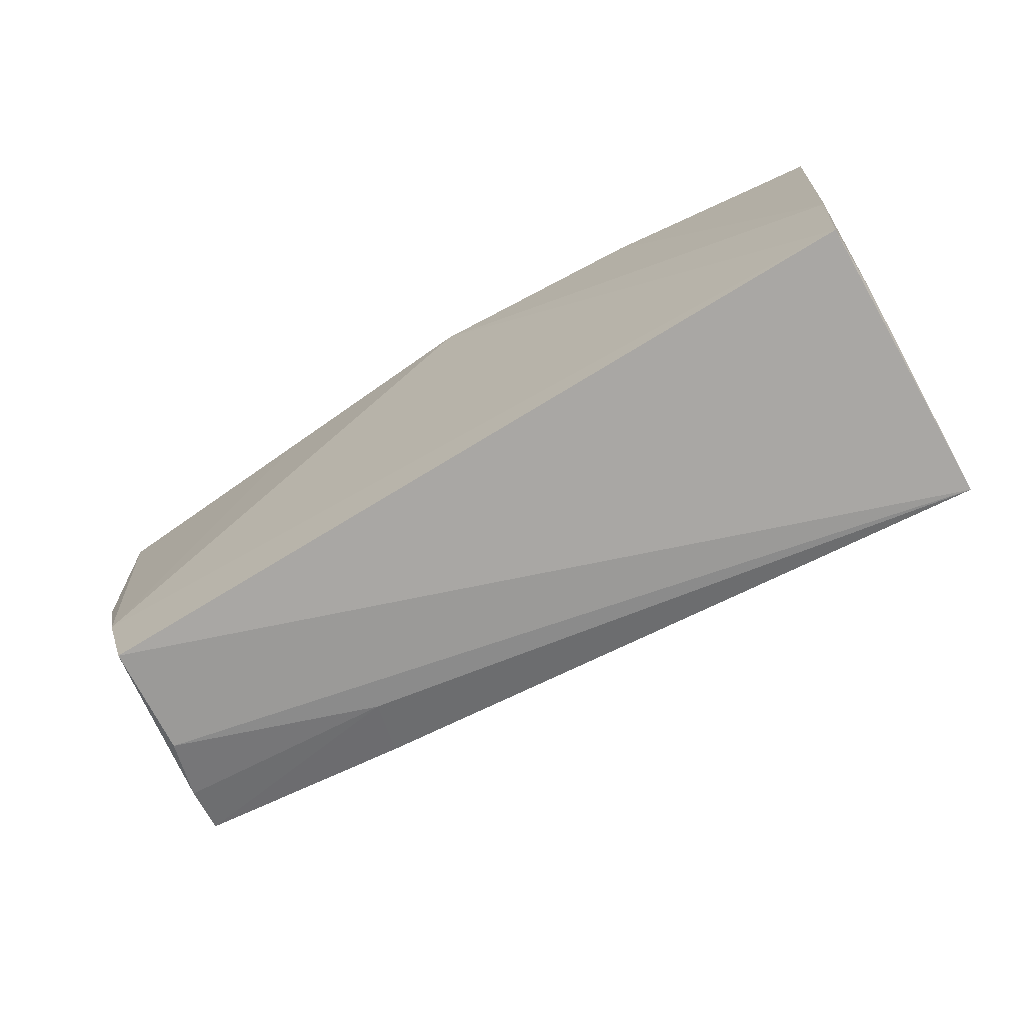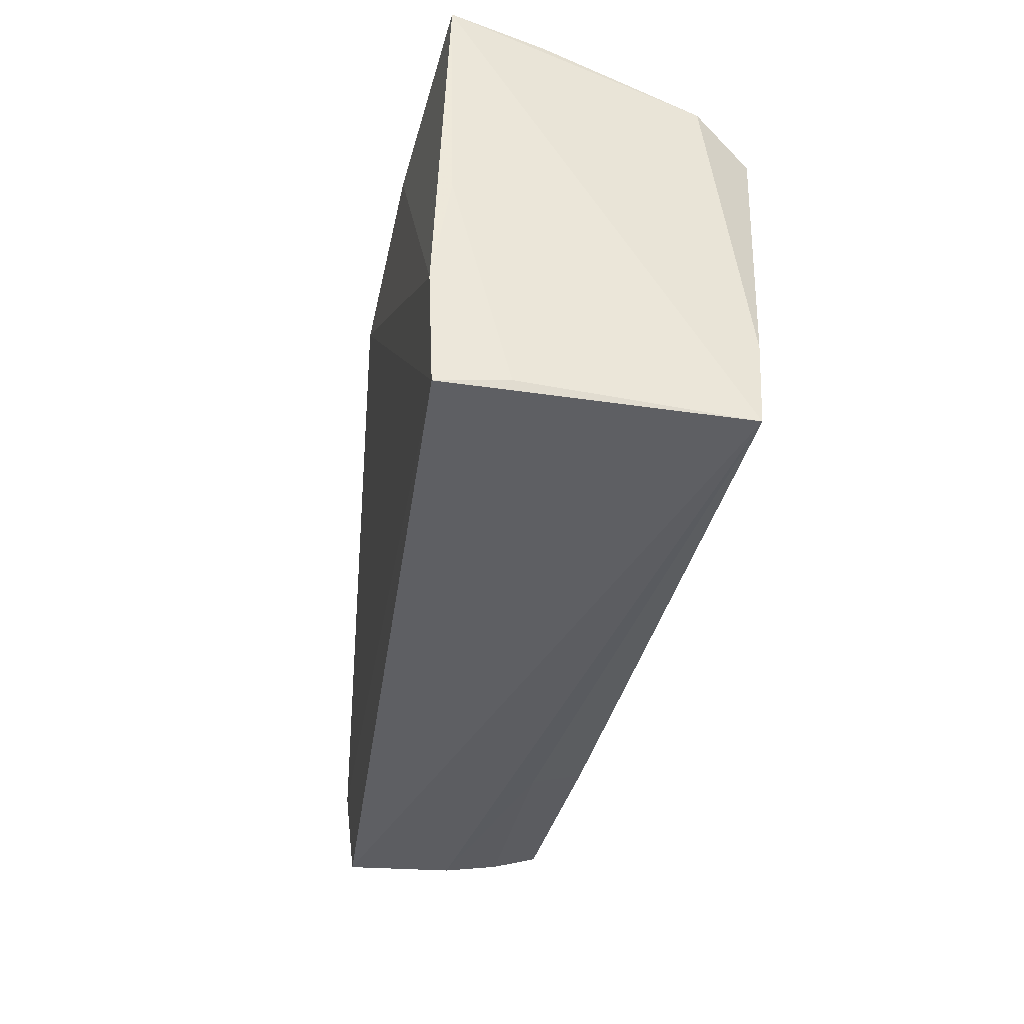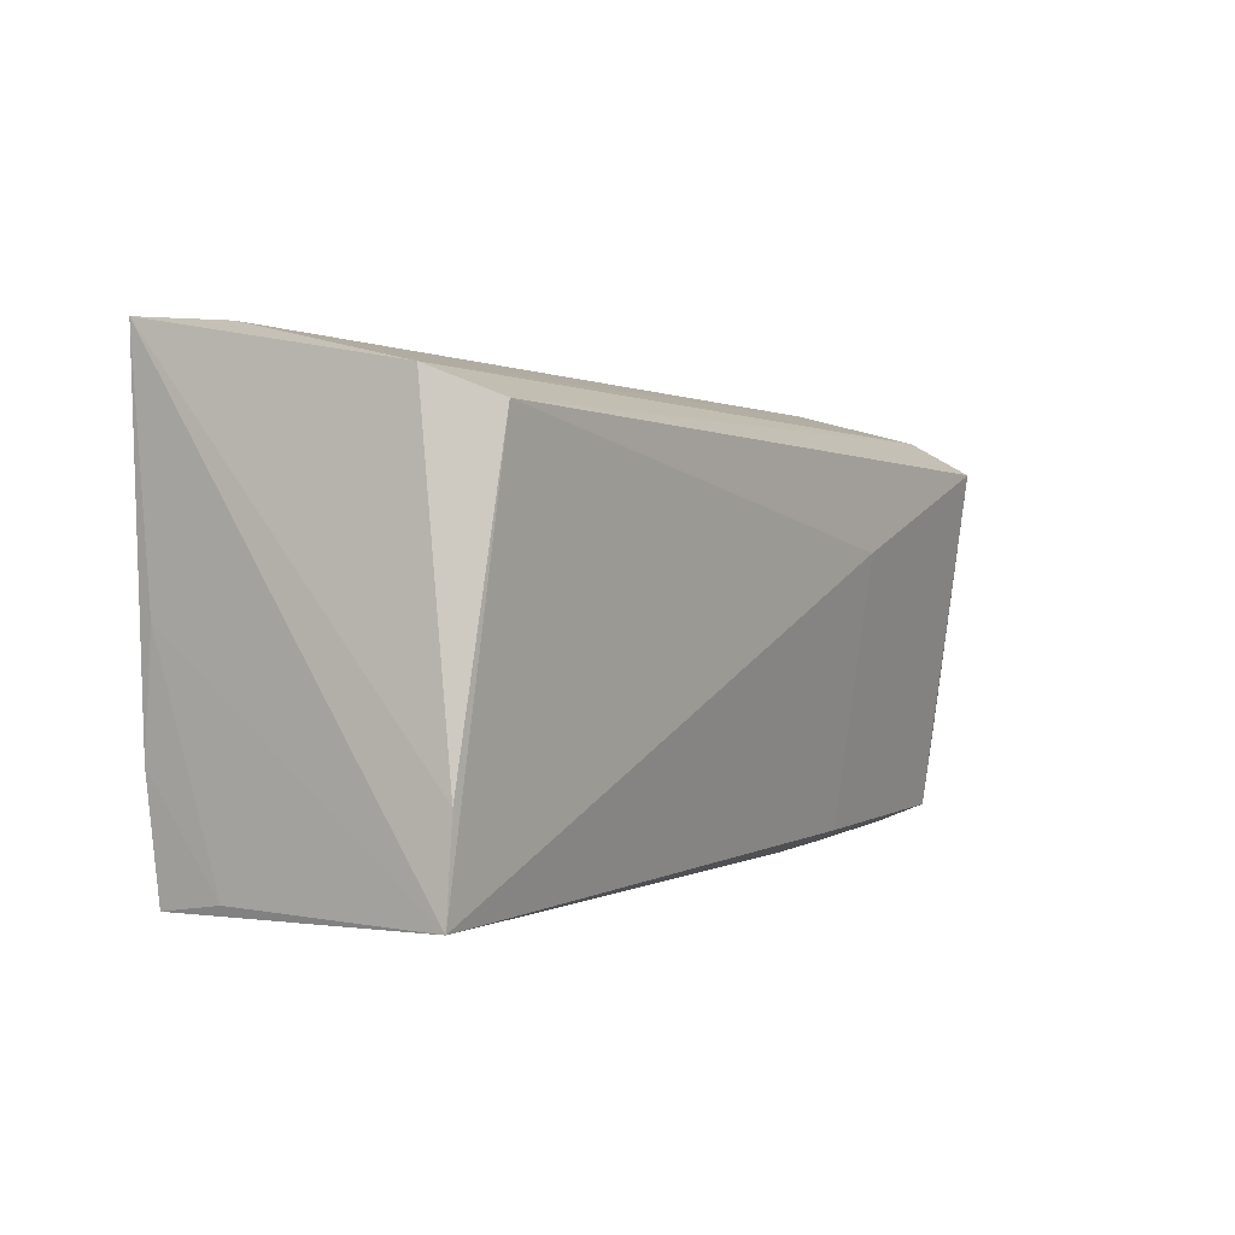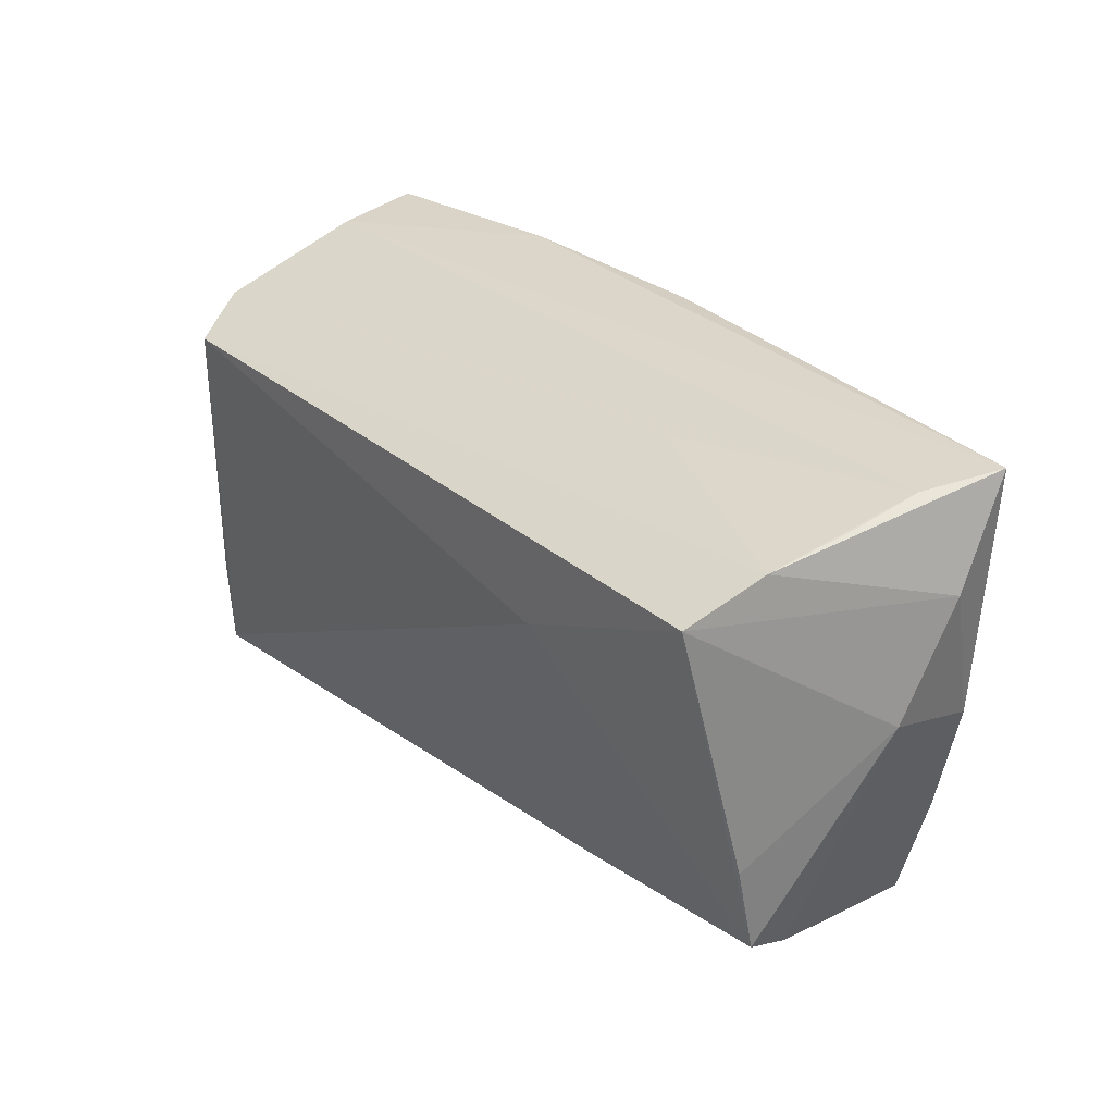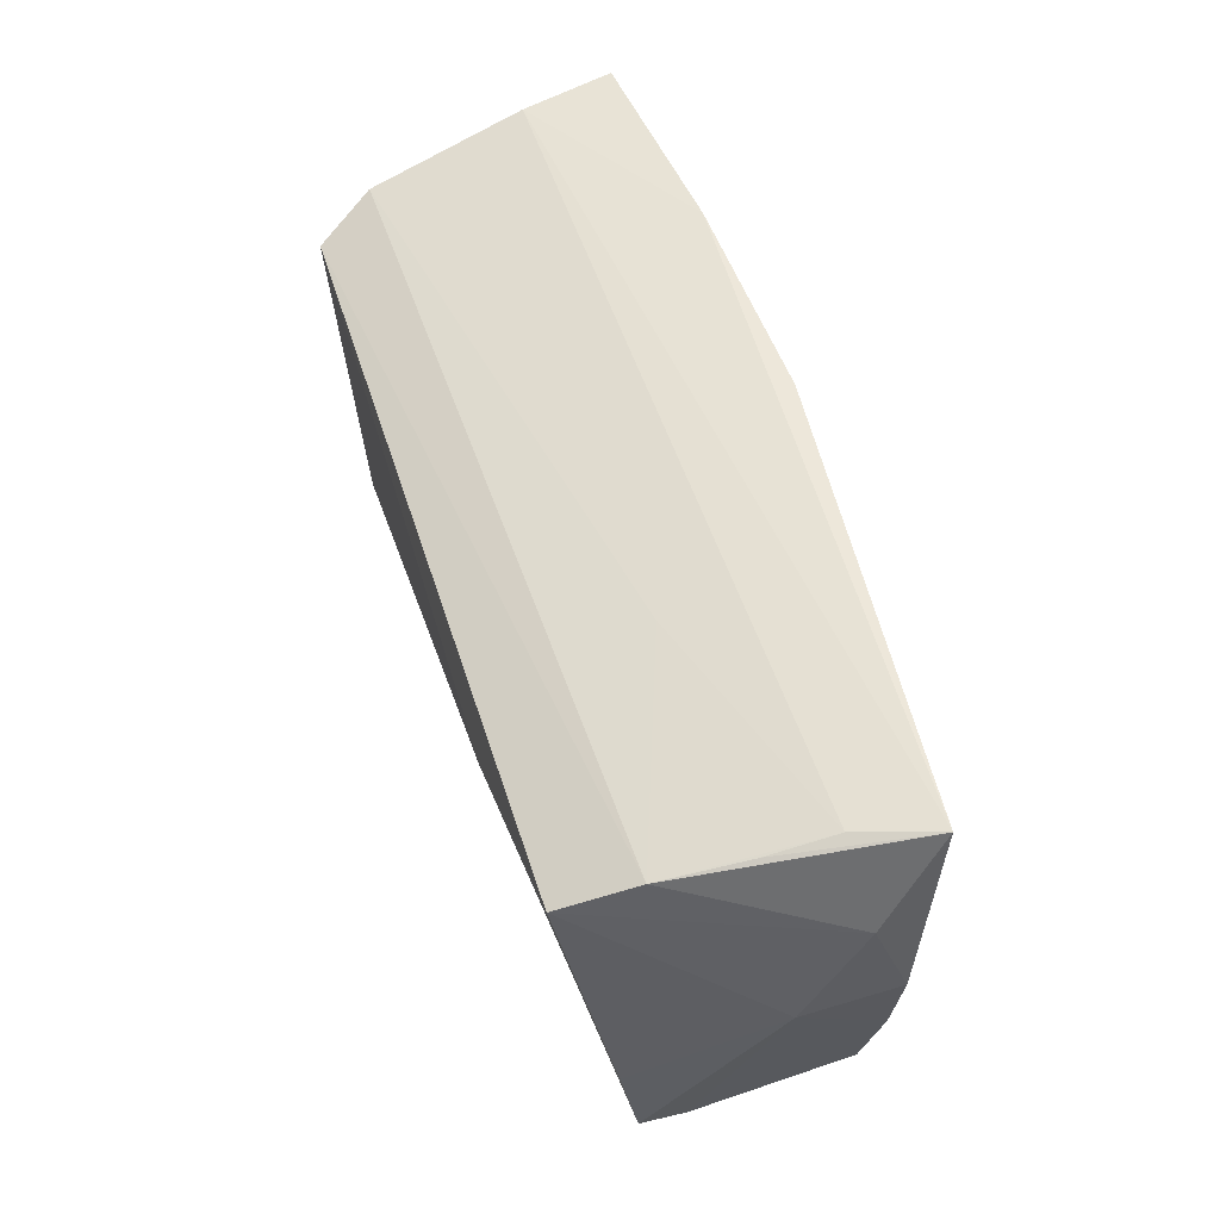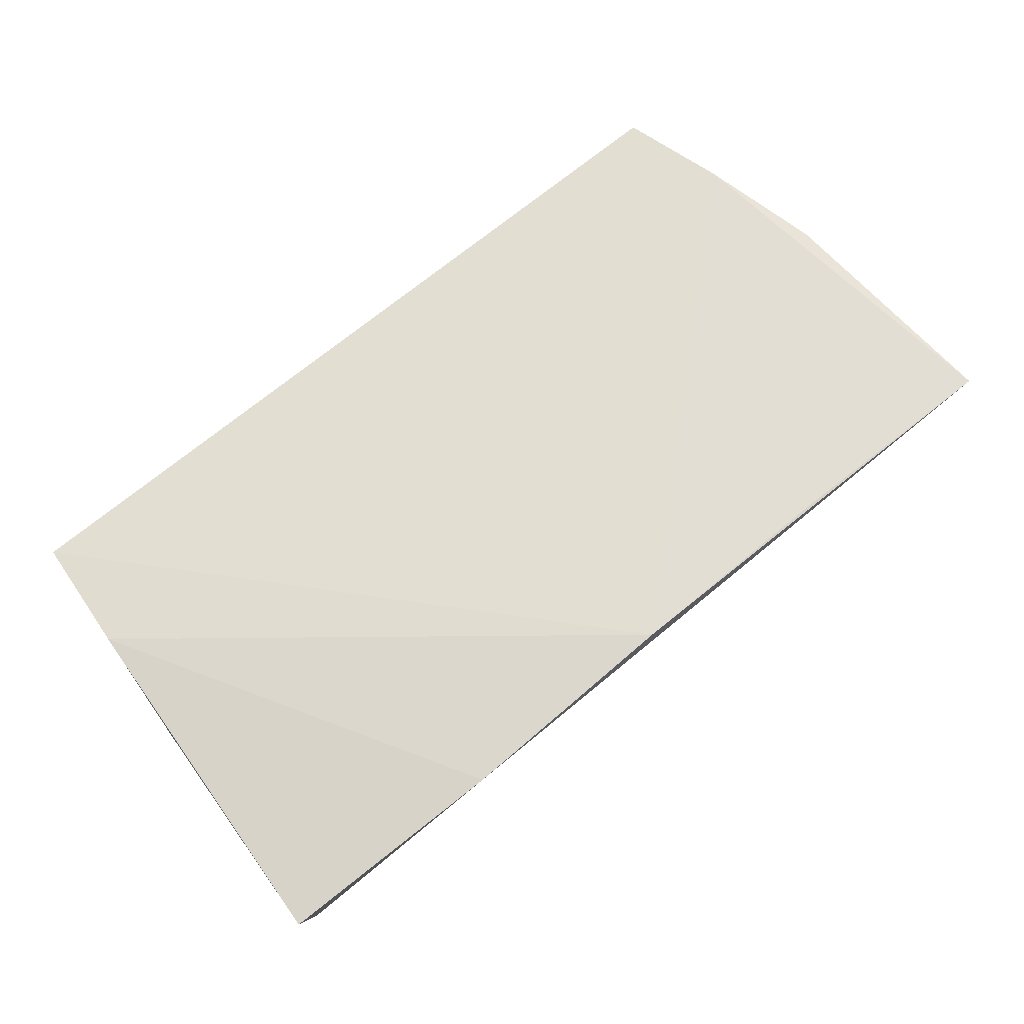
<metadata>
{"format":"obj","ext":"obj","renderer":"f3d","projection":"perspective","resolution":1024,"background":"white","views":[{"elev":-74.8,"azim":29.2,"up":"+Y"},{"elev":-40.6,"azim":79.6,"up":"+Y"},{"elev":-1.1,"azim":124.0,"up":"+Y"},{"elev":28.1,"azim":-127.9,"up":"+Y"},{"elev":51.2,"azim":-107.2,"up":"+Y"},{"elev":72.0,"azim":140.1,"up":"+Z"}]}
</metadata>
<code>
v 0.05141 -0.0006355 0.01593
v -0.05258 0.02508 -0.002114
v 0.04897 -0.01717 -0.01815
v 0.04907 -0.02822 -0.01748
v -0.04824 0.01802 -0.02081
v 0.04862 0.02201 -0.01385
v -0.04827 -0.02822 0.01354
v -0.05114 -0.02437 -0.007016
v -0.05548 -0.0008596 0.01364
v -0.05351 0.02715 0.005478
v -0.02856 0.02831 0.01703
v -0.05774 0.003294 0.000858
v -0.05853 0.01684 0.007421
v 0.02594 0.02892 0.01892
v 0.0502 -0.01438 0.0179
v -0.05195 -0.02207 -0.0128
v -0.02664 -0.02373 -0.01426
v -0.0515 -0.0119 -0.01464
v -0.02348 0.007665 -0.02092
v -0.02409 0.02504 -0.002581
v -0.05157 -0.01544 0.01455
v -0.001378 0.0286 0.0197
v -0.05066 0.02244 -0.01207
v -0.05724 0.0287 0.0141
v 0.04447 0.01872 -0.02092
v 0.05342 0.02793 0.01686
v 0.04889 -0.02822 0.01709
v -0.04904 -0.02693 0.0002096
v 0.04932 -0.02715 0.008873
v 0.05136 0.02684 0.005464
v -0.025 -0.02656 -0.007557
f 15 22 27
f 4 27 7
f 7 28 4
f 7 27 21
f 27 22 21
f 14 24 22
f 14 15 26
f 22 15 14
f 26 30 14
f 14 30 24
f 8 12 16
f 8 28 7
f 7 21 8
f 8 21 12
f 5 12 13
f 16 12 18
f 18 5 16
f 12 5 18
f 29 15 27
f 27 4 29
f 22 24 11
f 11 21 22
f 24 21 11
f 9 24 13
f 9 21 24
f 13 12 9
f 12 21 9
f 6 30 26
f 31 4 28
f 28 8 31
f 31 8 16
f 16 5 19
f 25 4 19
f 19 5 25
f 1 4 26
f 1 29 4
f 26 15 1
f 15 29 1
f 13 24 23
f 23 5 13
f 25 5 23
f 23 6 25
f 3 4 25
f 25 6 3
f 26 4 3
f 3 6 26
f 16 19 17
f 17 19 4
f 17 31 16
f 4 31 17
f 24 30 10
f 30 6 10
f 2 23 24
f 24 10 2
f 2 10 23
f 6 23 20
f 20 10 6
f 23 10 20

</code>
